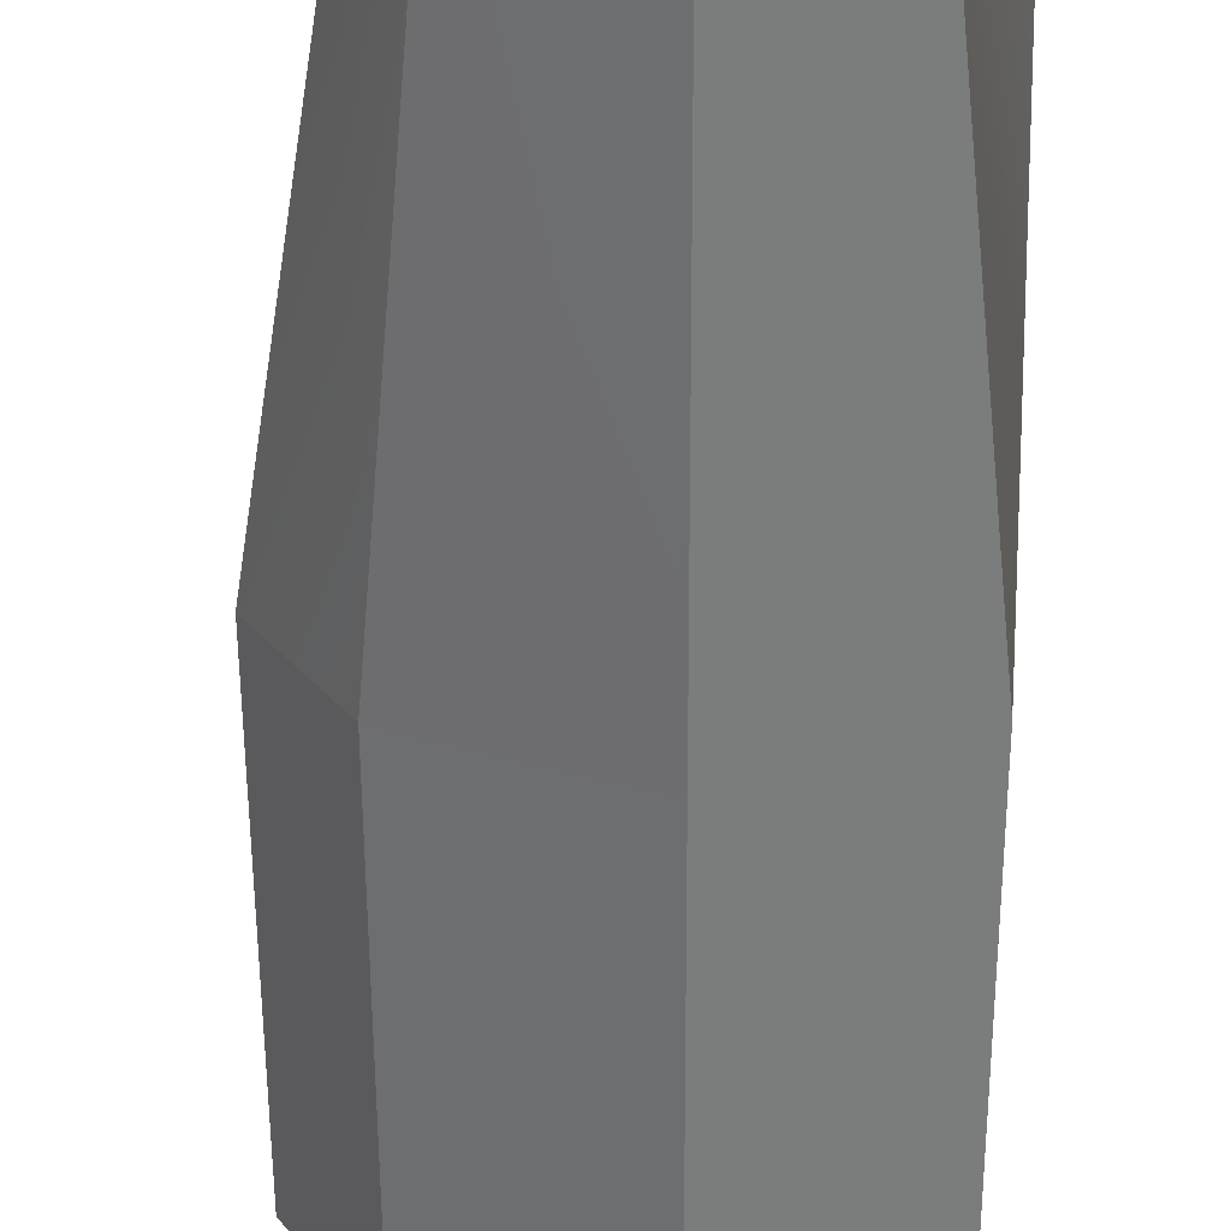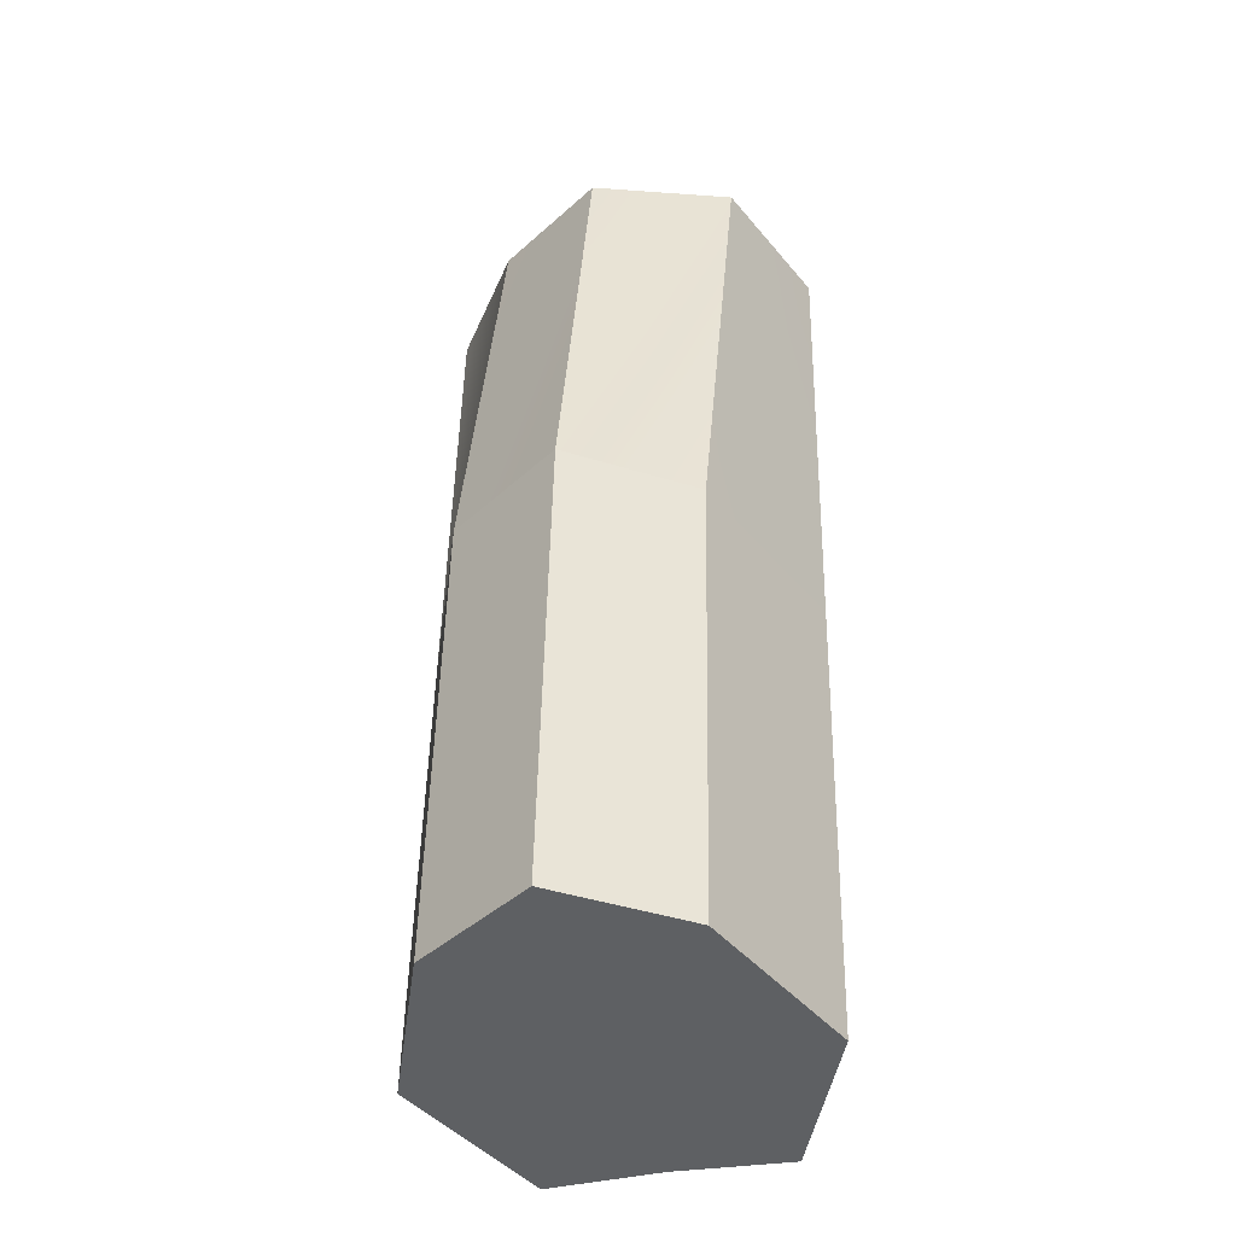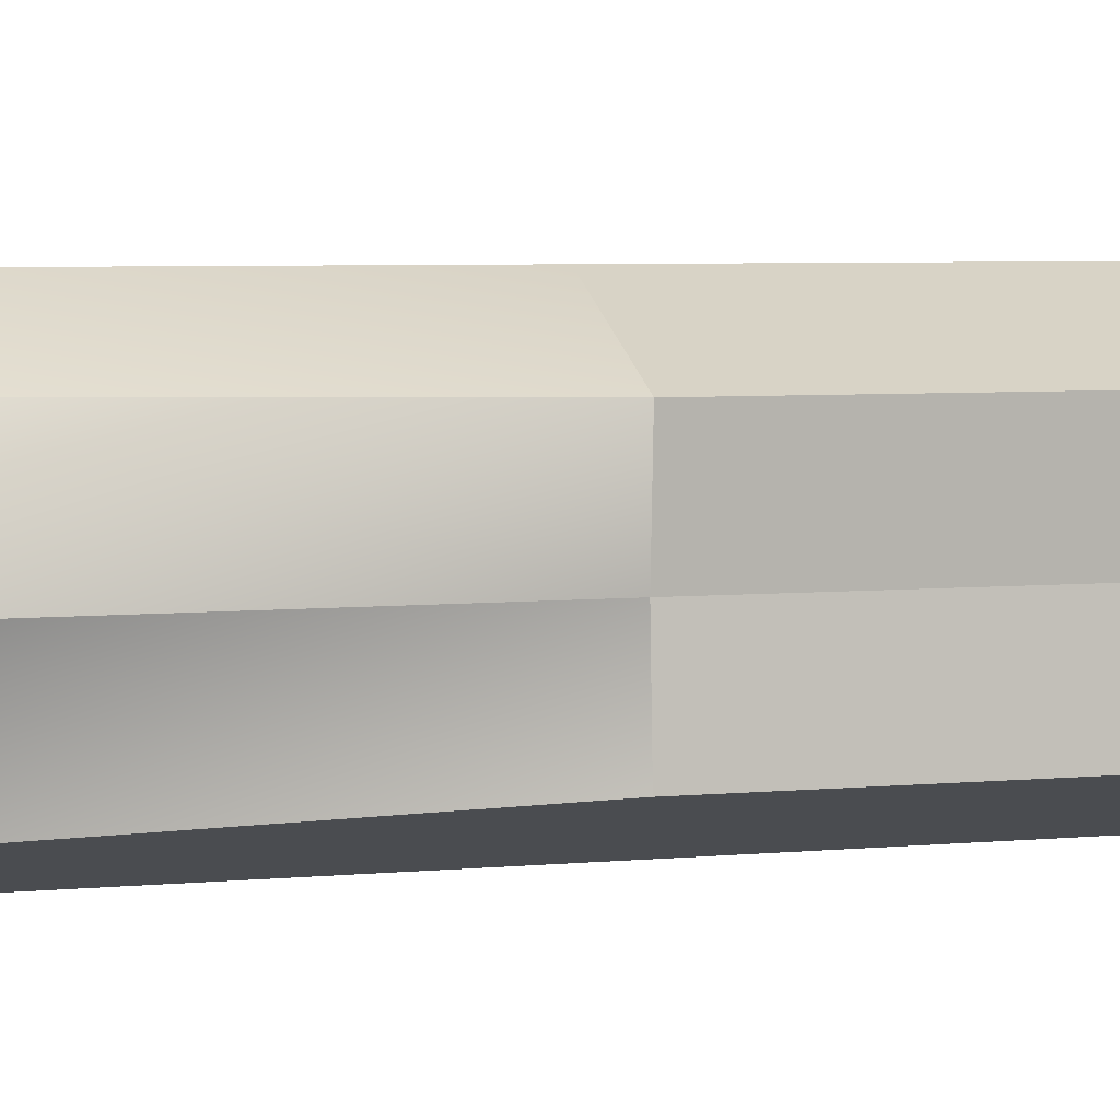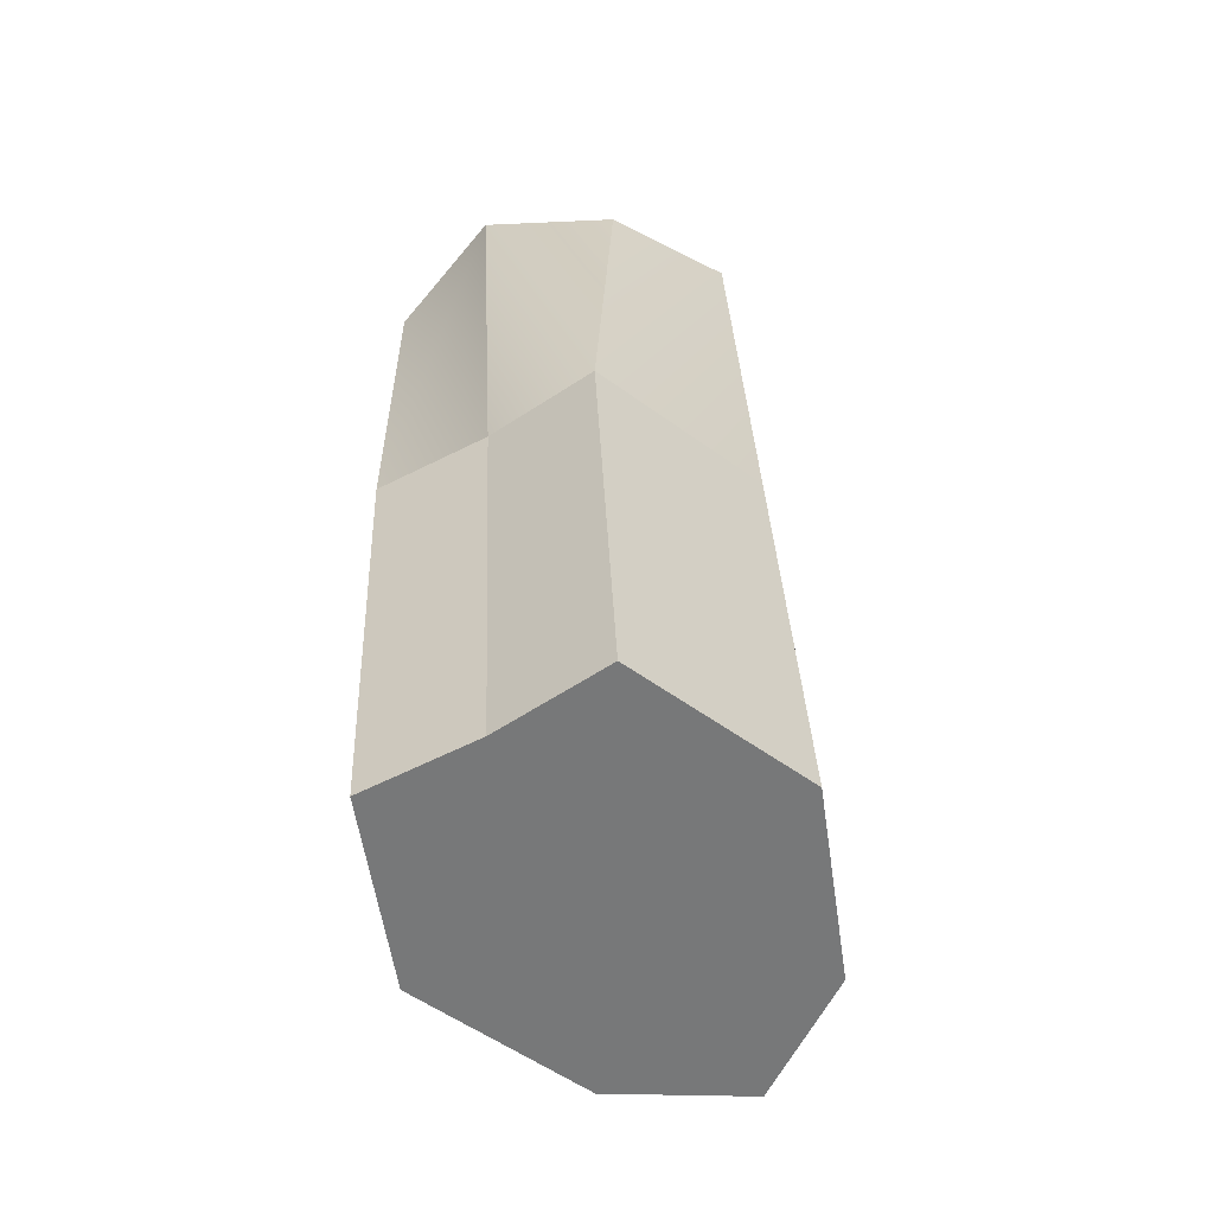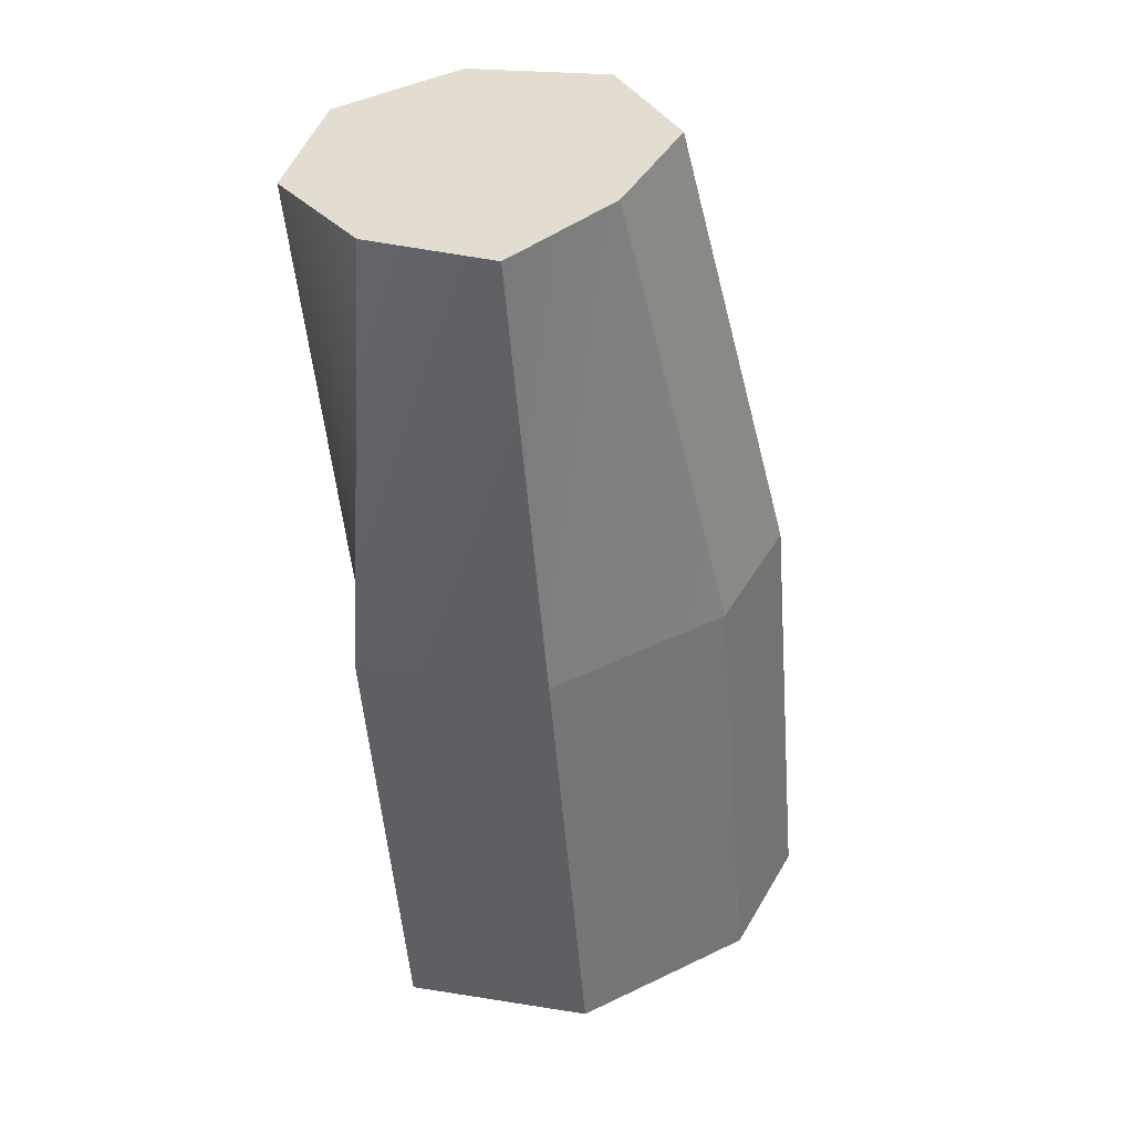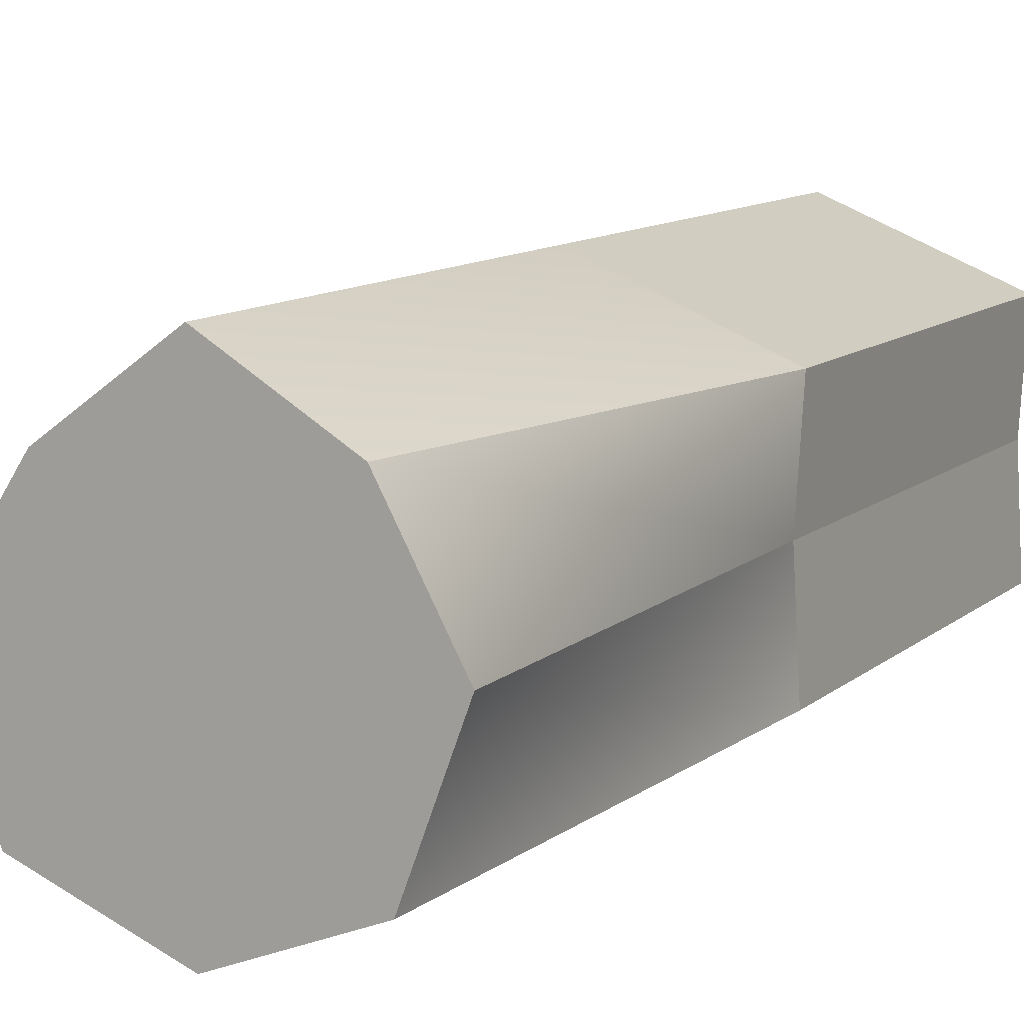
<metadata>
{"format":"obj","ext":"obj","renderer":"f3d","projection":"perspective","resolution":1024,"background":"white","views":[{"elev":-57.7,"azim":4.8,"up":"+Y"},{"elev":-37.5,"azim":-75.7,"up":"+Z"},{"elev":6.0,"azim":79.6,"up":"+Y"},{"elev":-61.2,"azim":120.4,"up":"+Z"},{"elev":37.0,"azim":173.3,"up":"+Z"},{"elev":10.8,"azim":32.2,"up":"+Y"}]}
</metadata>
<code>
o FingerSegment
g Cube
v 0.01051 -0.005643 0.04006
v 0.004568 -0.008049 0.04054
v 0.004568 0.0006 0.04054
v 0.01284 0.0006 0.03987
v -0.001659 -0.005566 0.04104
v -0.0037 0.0006 0.0412
v -0.0004076 0.005638 0.04094
v 0.004568 0.009249 0.04054
v 0.009852 0.00608 0.04011
v -0.005392 -0.0047 0.02017
v -0.008945 0.0006 0.02045
v -0.007084 -0.0047 -0.0008703
v -0.01064 0.0006 -0.0005845
v -0.007084 0.005914 -0.0008703
v -0.005392 0.005914 0.02017
v 0.001185 -0.008049 -0.001535
v 0.001185 0.0006 -0.001535
v 0.009454 -0.0047 -0.0022
v 0.009144 0.0006 -0.002175
v 0.009454 0.005914 -0.0022
v 0.001185 0.009249 -0.001535
v 0.01115 -0.0047 0.01884
v 0.01084 0.0006 0.01886
v 0.01115 0.005914 0.01884
v 0.002877 0.009249 0.0195
v 0.002877 -0.008049 0.0195
f 4 3 2 1
f 3 6 5 2
f 8 7 6 3
f 9 8 3 4
f 6 11 10 5
f 11 13 12 10
f 15 14 13 11
f 7 15 11 6
f 12 13 17 16
f 16 17 19 18
f 17 21 20 19
f 13 14 21 17
f 18 19 23 22
f 22 23 4 1
f 23 24 9 4
f 19 20 24 23
f 8 9 24 25
f 7 8 25 15
f 15 25 21 14
f 25 24 20 21
f 16 18 22 26
f 12 16 26 10
f 10 26 2 5
f 26 22 1 2

</code>
